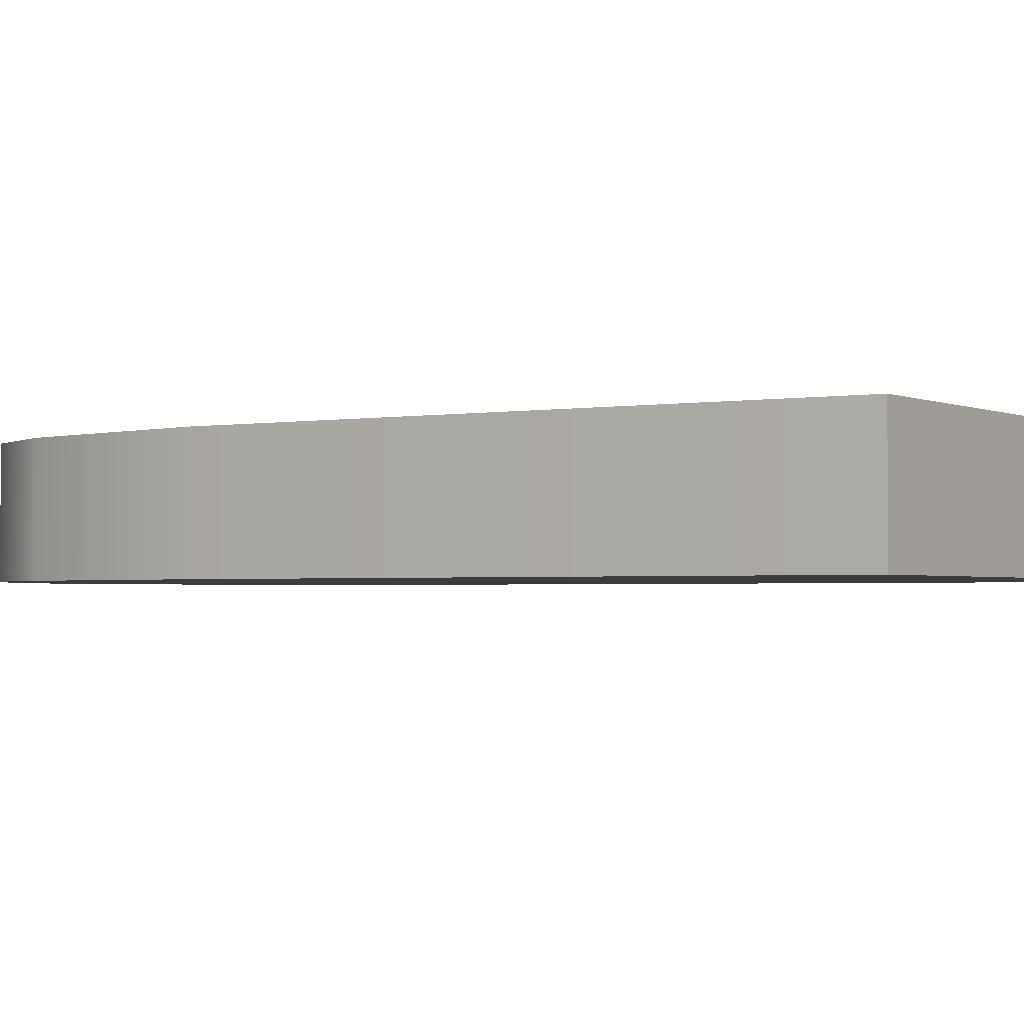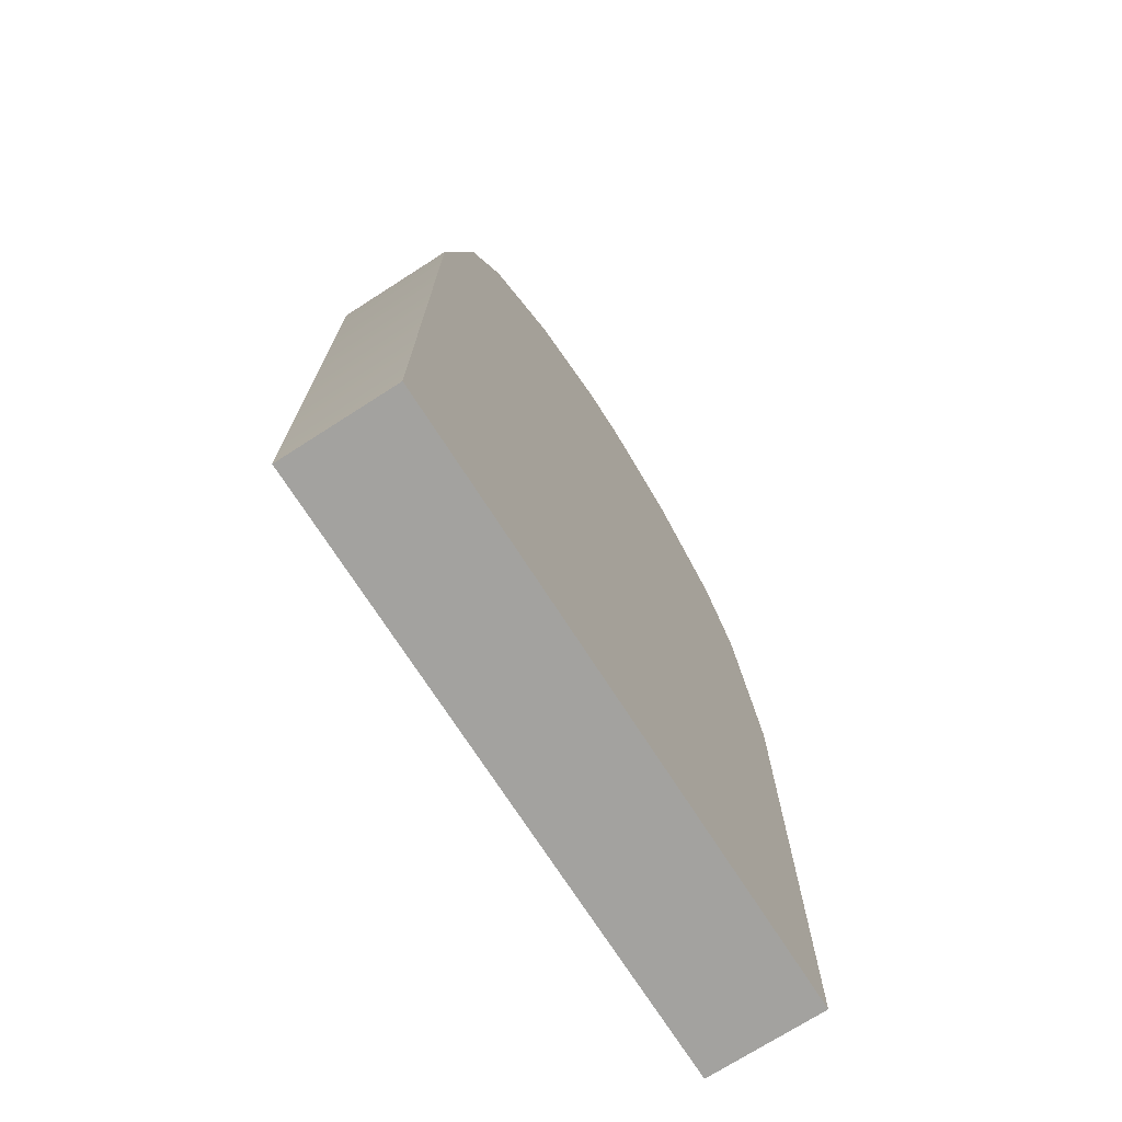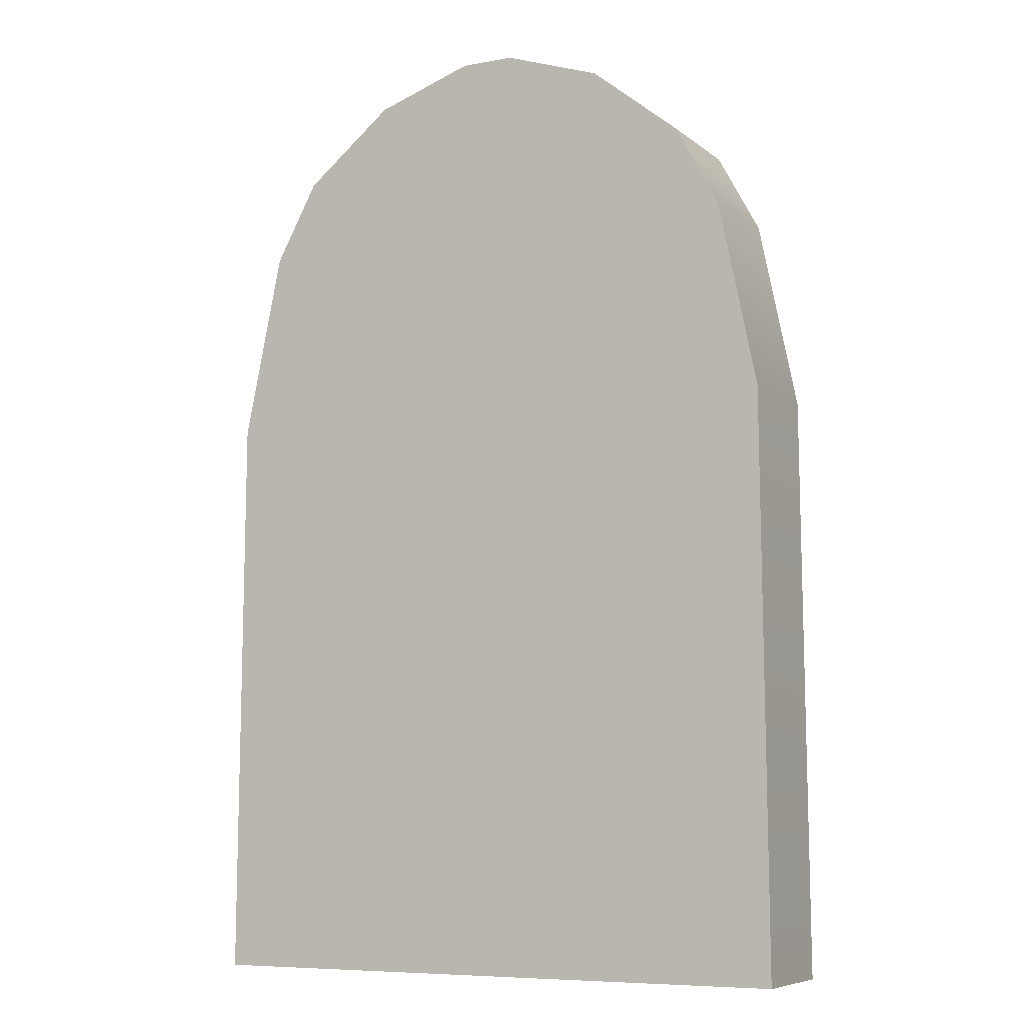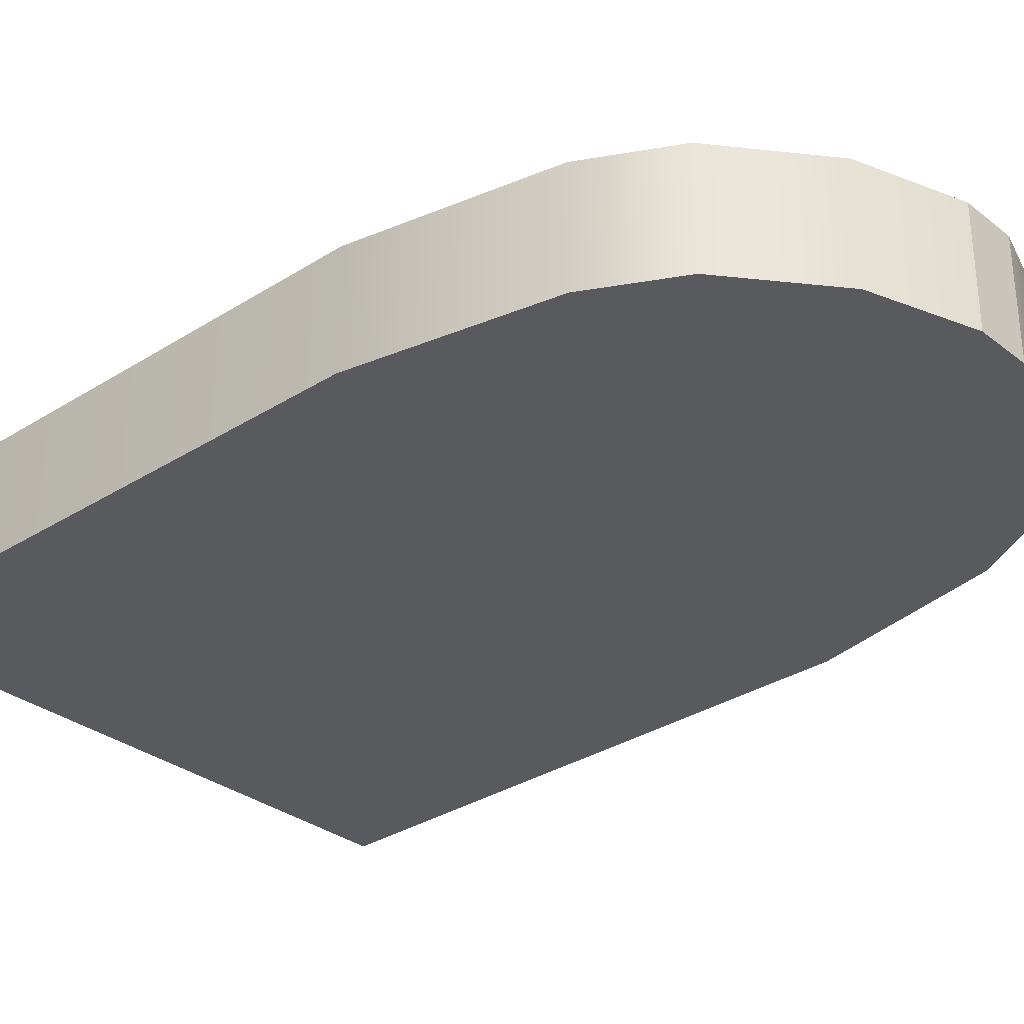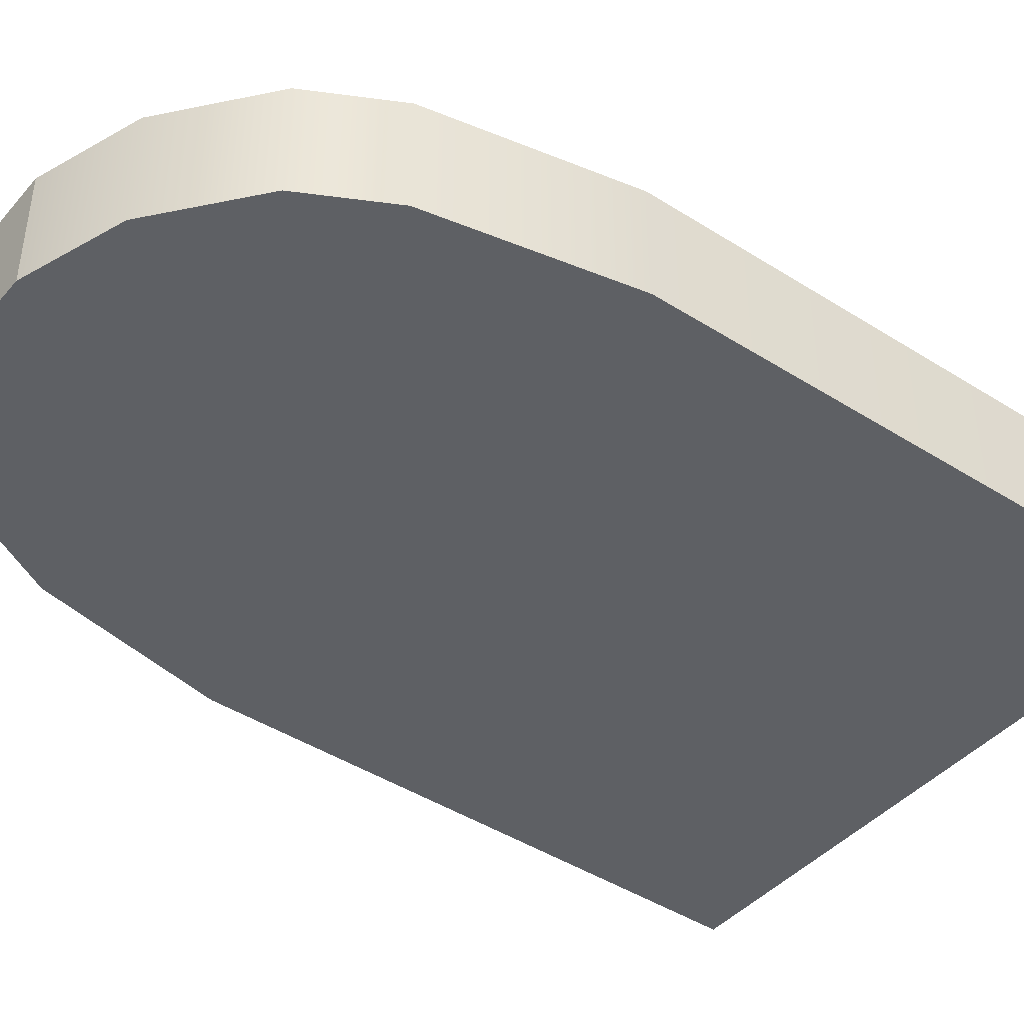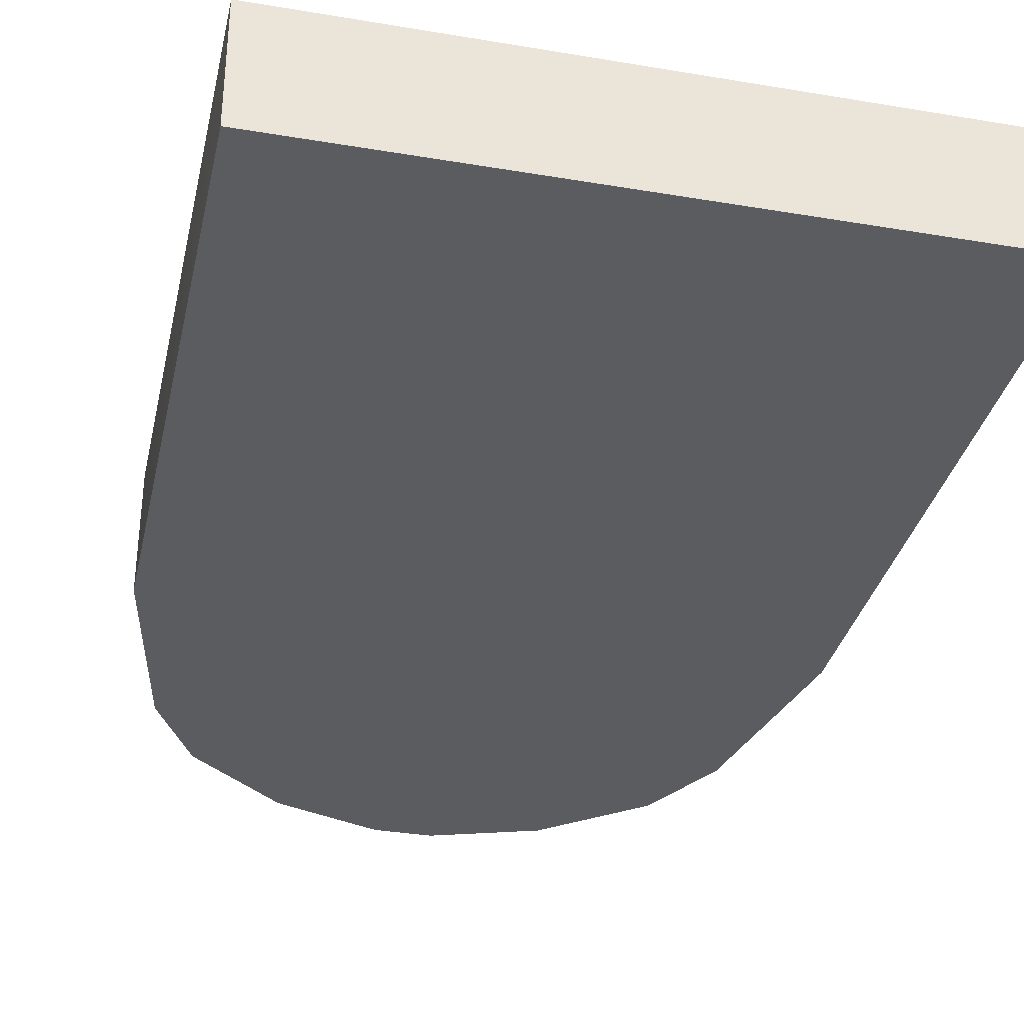
<metadata>
{"format":"obj","ext":"obj","renderer":"f3d","projection":"perspective","resolution":1024,"background":"white","views":[{"elev":-2.0,"azim":-57.6,"up":"+Z"},{"elev":-72.6,"azim":122.7,"up":"+Y"},{"elev":-7.7,"azim":27.3,"up":"+Y"},{"elev":-31.4,"azim":132.3,"up":"+Z"},{"elev":-42.8,"azim":-127.4,"up":"+Z"},{"elev":-34.3,"azim":-12.8,"up":"+Z"}]}
</metadata>
<code>
g default
v 83.55 2.002 -79.91
v 136 2.002 -79.91
v 83.55 2.002 -89.91
v 136 2.002 -89.91
v 128.5 75.24 -79.91
v 128.5 75.24 -89.91
v 129.2 2.002 -89.91
v 129.2 2.002 -79.91
v 120.7 81.55 -79.91
v 120.7 81.55 -89.91
v 119.5 2.002 -89.91
v 119.5 2.002 -79.91
v 109.8 2.002 -89.91
v 109.8 2.002 -79.91
v 98.89 81.55 -79.91
v 98.89 81.55 -89.91
v 100.1 2.002 -89.91
v 100.1 2.002 -79.91
v 91.06 75.24 -79.91
v 91.06 75.24 -89.91
v 90.36 2.002 -89.91
v 90.36 2.002 -79.91
v 107.5 84.45 -79.91
v 109.8 83 -79.91
v 112.1 84.45 -79.91
v 107.5 84.45 -89.91
v 112.1 84.45 -89.91
v 109.8 83 -89.91
v 83.92 51.81 -79.91
v 87.3 68.3 -79.91
v 83.92 51.81 -89.91
v 87.3 68.3 -89.91
v 132.3 68.3 -79.91
v 135.7 51.81 -79.91
v 132.3 68.3 -89.91
v 135.7 51.81 -89.91
g pCube3
f 1 22 19 30 29
f 32 30 19 20
f 3 21 22 1
f 2 4 36 34
f 3 1 29 31
f 5 33 35 6
f 7 6 35 36 4
f 8 7 4 2
f 5 8 2 34 33
f 9 5 6 10
f 11 10 6 7
f 12 11 7 8
f 9 12 8 5
f 27 25 9 10
f 13 28 27 10 11
f 14 13 11 12
f 15 23 26 16
f 17 16 26 28 13
f 18 17 13 14
f 15 18 14 24 23
f 19 15 16 20
f 21 20 16 17
f 22 21 17 18
f 19 22 18 15
f 25 24 14 12 9
f 23 25 27 26
f 23 24 25
f 26 27 28
f 31 32 20 21 3
f 29 30 32 31
f 33 34 36 35

</code>
